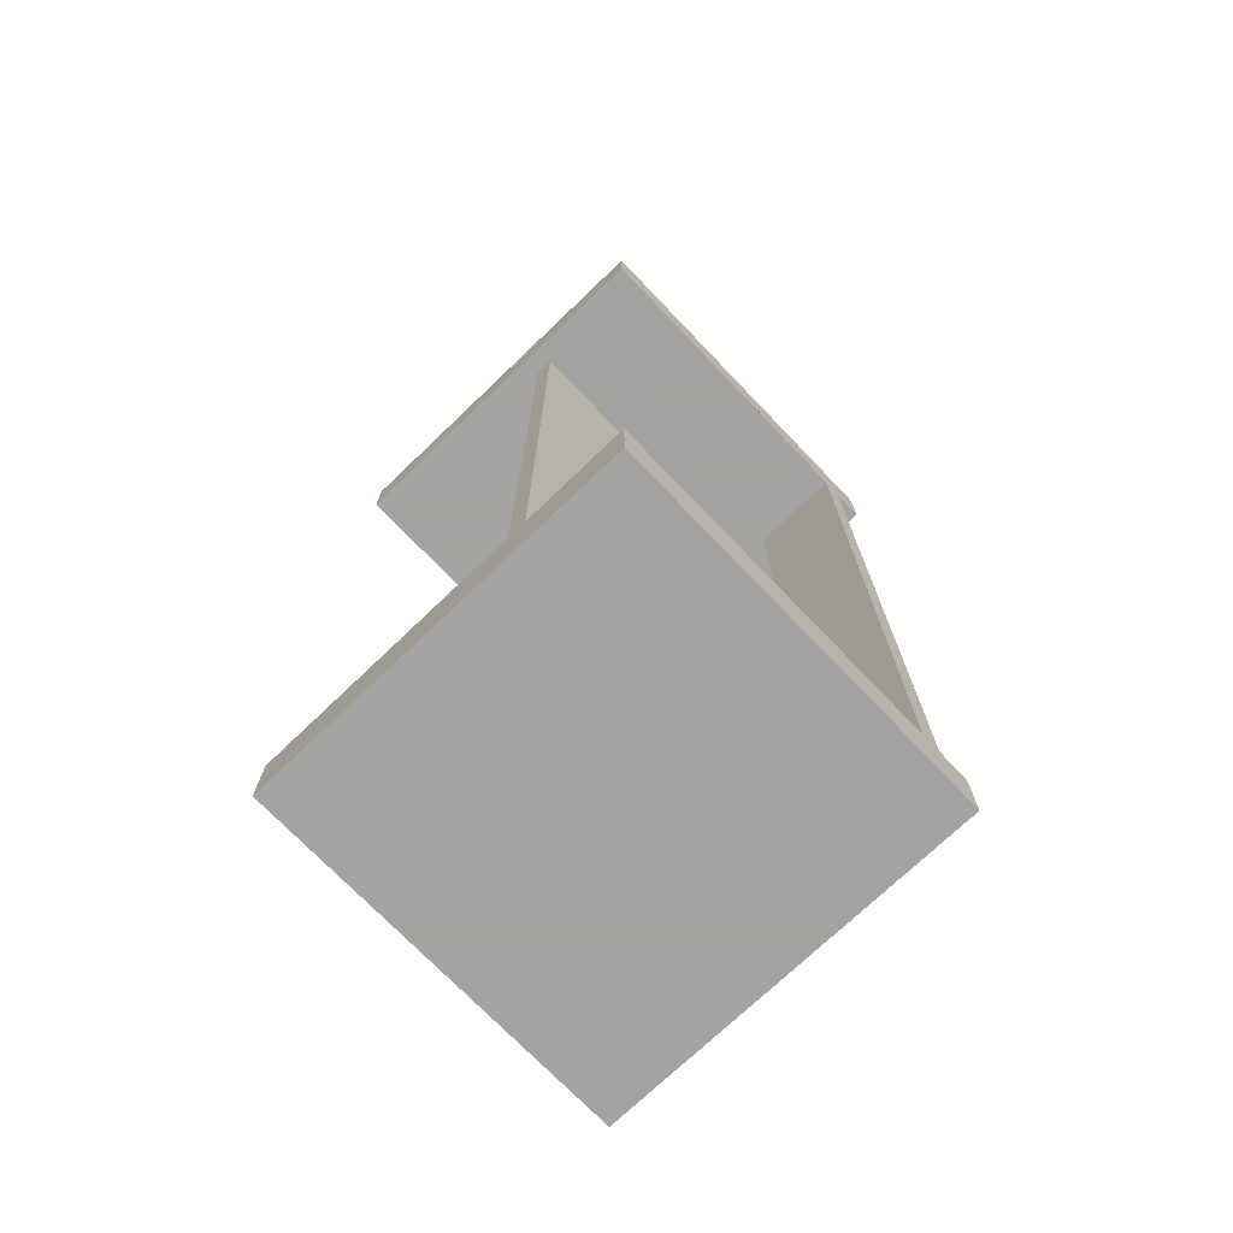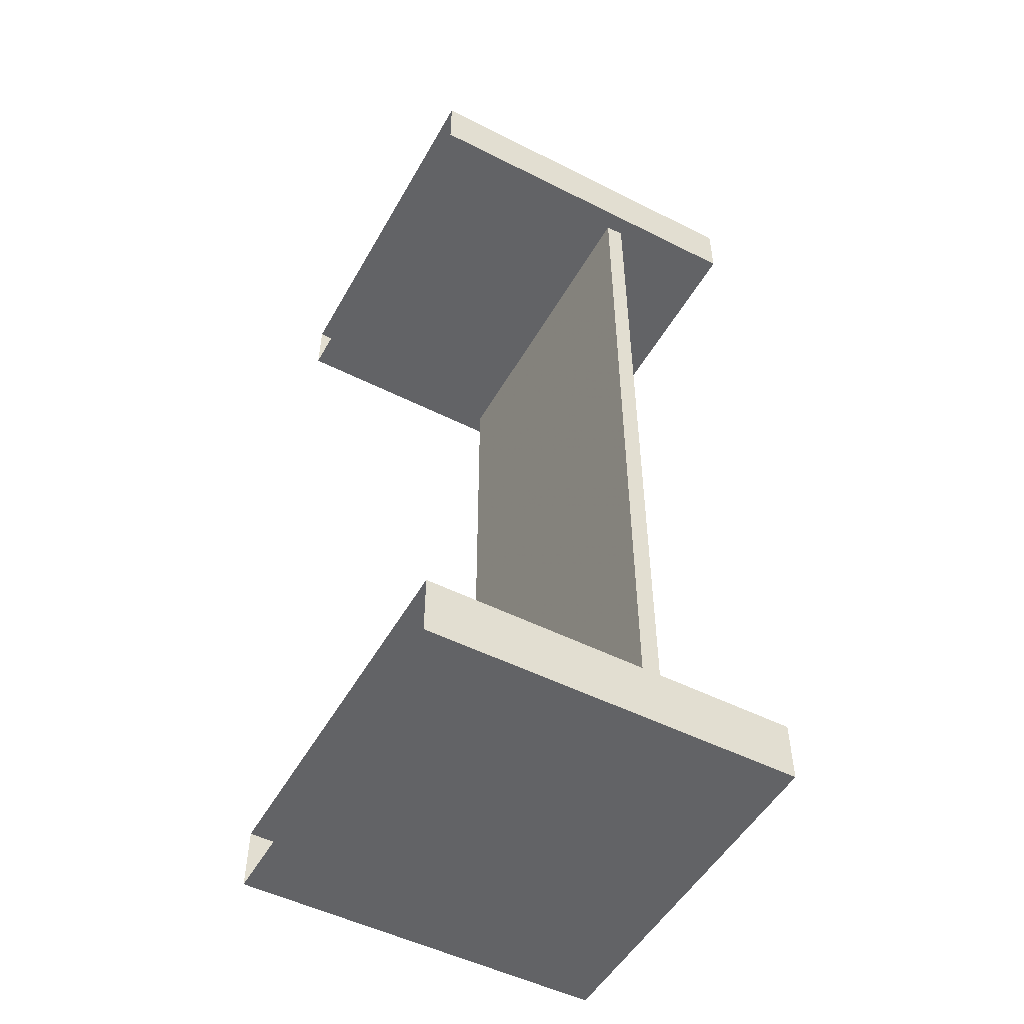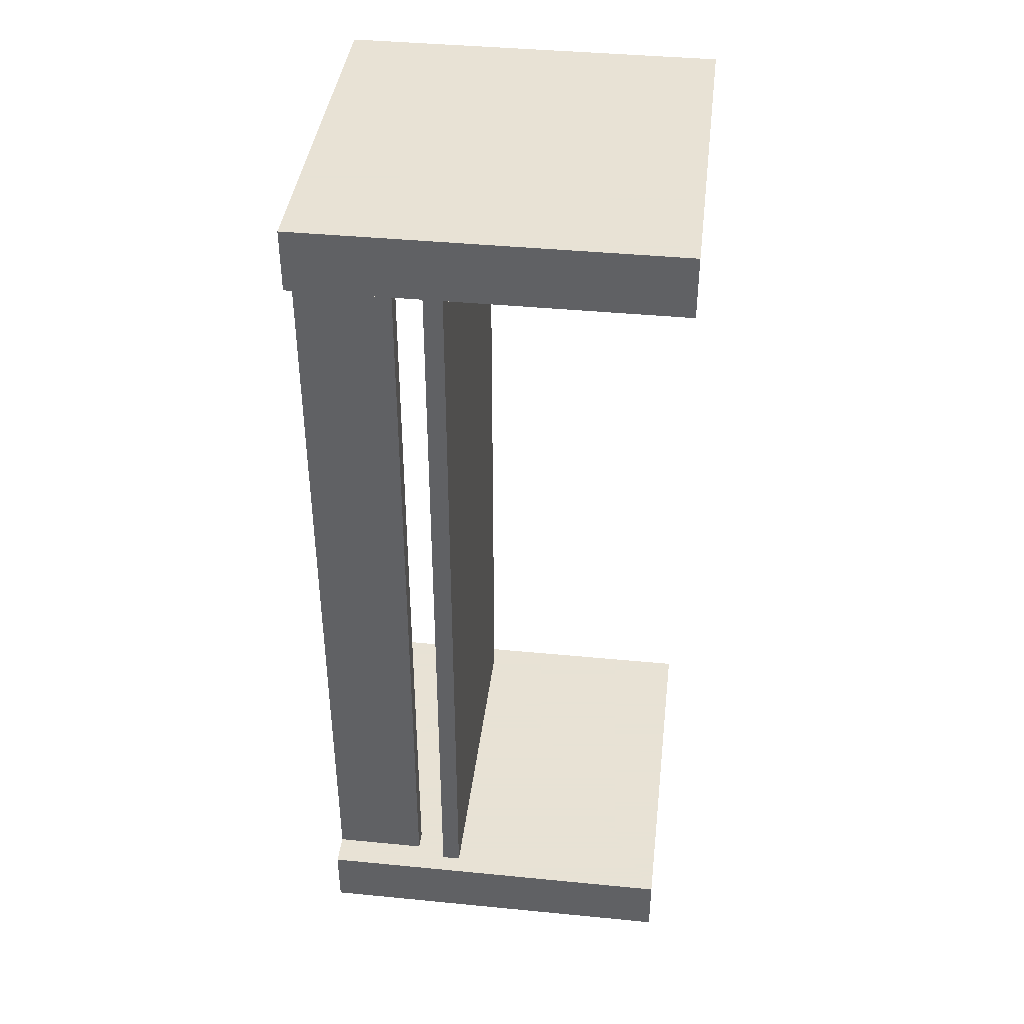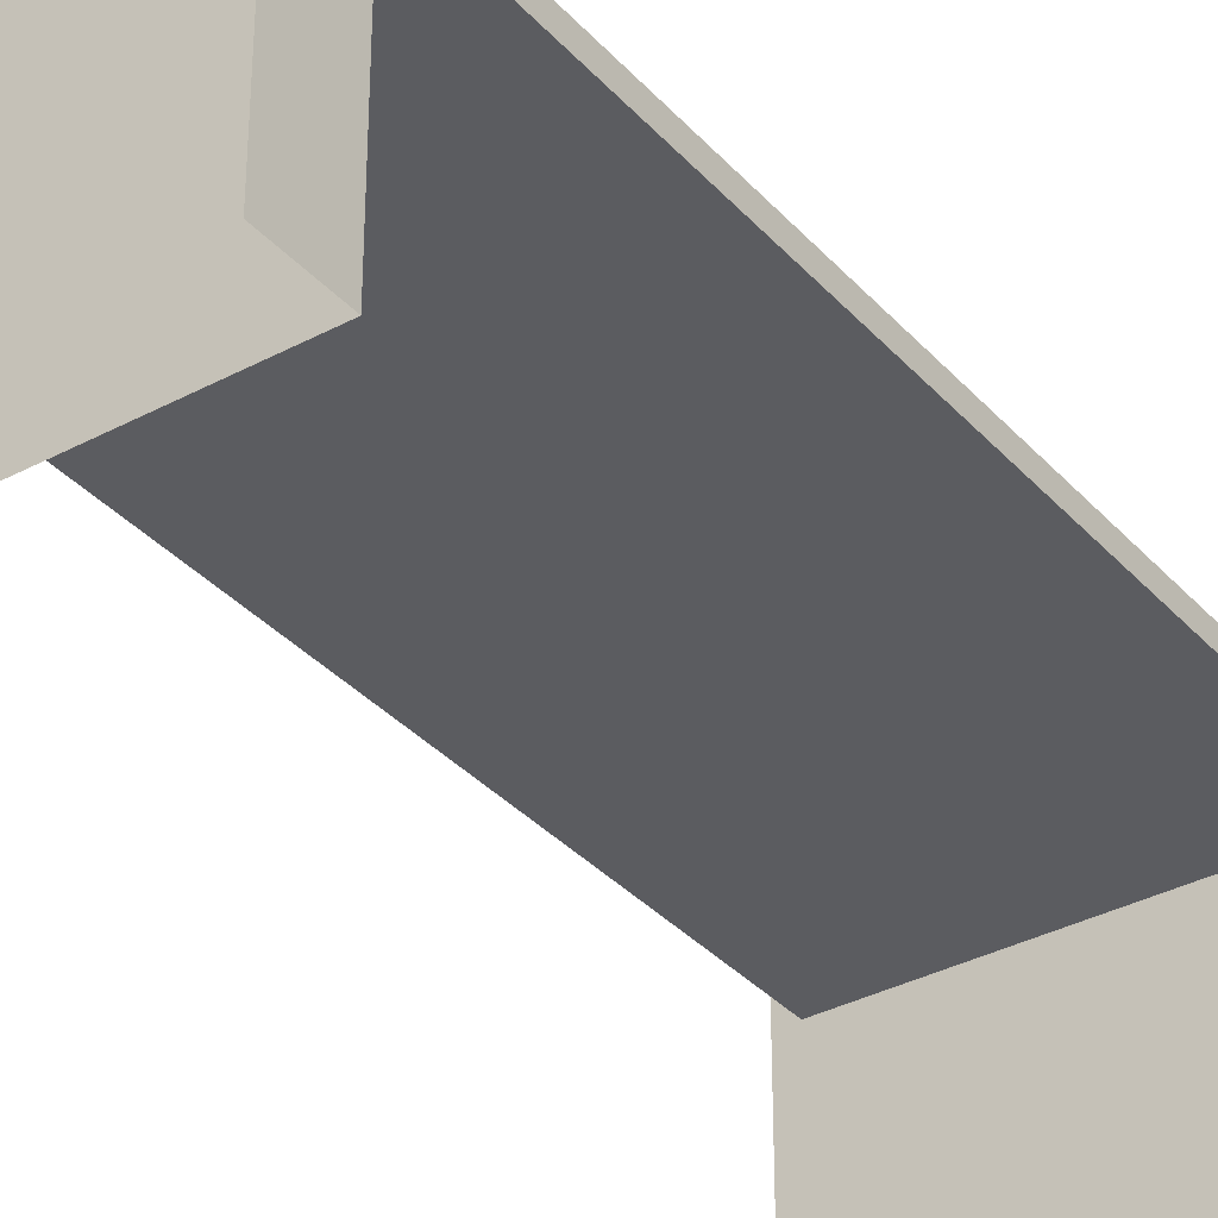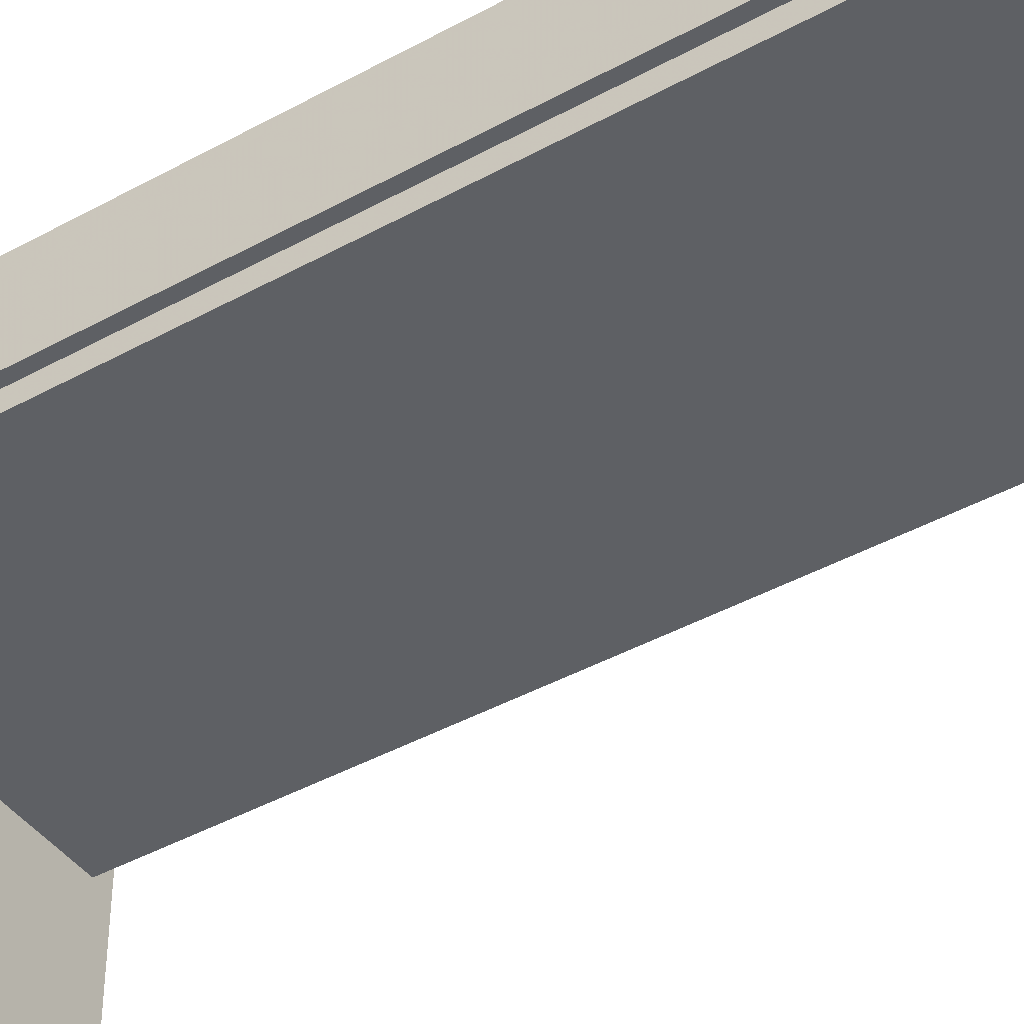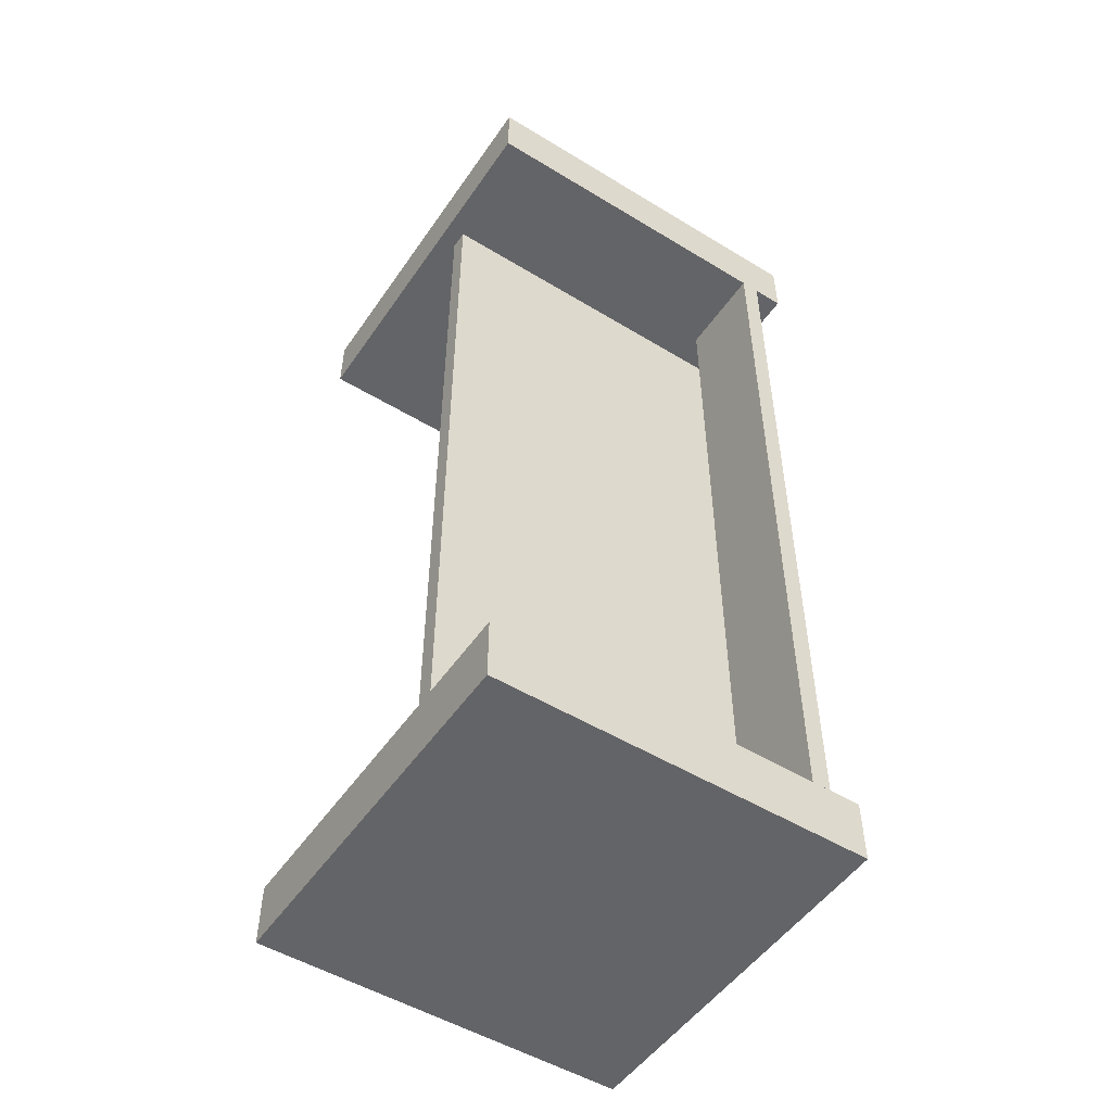
<metadata>
{"format":"obj","ext":"obj","renderer":"f3d","projection":"perspective","resolution":1024,"background":"white","views":[{"elev":-73.1,"azim":133.8,"up":"+Z"},{"elev":-50.9,"azim":61.2,"up":"+Z"},{"elev":40.6,"azim":-83.2,"up":"+Z"},{"elev":-35.0,"azim":35.5,"up":"+Y"},{"elev":-42.8,"azim":-56.7,"up":"+Y"},{"elev":-51.2,"azim":146.5,"up":"+Z"}]}
</metadata>
<code>
o mesh1_mesh1-geometry
v -0.1567 0.05803 -0.3772
v 0.1567 0.05803 0.3772
v -0.1567 0.05803 0.3772
v 0.1567 0.05803 -0.3772
v 0.1567 0.04062 0.3772
v -0.1277 0.08704 0.3772
v -0.1567 0.04062 0.3772
v 0.1567 0.04062 -0.3772
v -0.1277 0.08704 -0.3772
v 0.1741 -0.1741 0.3772
v -0.1277 0.1741 0.3772
v -0.1451 0.08704 0.3772
v -0.1567 0.04062 -0.3772
v -0.1741 0.1741 0.3772
v 0.1741 -0.1741 -0.3772
v -0.1277 0.1741 -0.3772
v -0.1451 0.08704 -0.3772
v -0.1741 -0.1741 0.3772
v 0.1741 0.1741 0.3772
v -0.1451 0.1741 0.3772
v -0.1741 0.1741 -0.3772
v -0.1741 -0.1741 -0.3772
v 0.1741 0.1741 -0.3772
v 0.1741 0.1741 0.4352
v -0.1451 0.1741 -0.3772
v -0.1741 -0.1741 0.4352
v 0.1741 -0.1741 -0.4352
v 0.1741 -0.1741 0.4352
v -0.1741 0.1741 -0.4352
v -0.1741 0.1741 0.4352
v 0.1741 0.1741 -0.4352
v -0.1741 -0.1741 -0.4352
f 3 5 2
f 2 5 3
f 2 6 3
f 1 8 4
f 4 8 1
f 1 9 4
f 5 3 7
f 7 3 5
f 5 10 2
f 2 11 6
f 3 6 12
f 3 14 7
f 8 1 13
f 13 1 8
f 4 15 8
f 9 16 4
f 17 9 1
f 18 5 7
f 10 5 18
f 19 2 10
f 2 19 11
f 20 6 11
f 11 6 20
f 6 20 12
f 12 20 6
f 12 14 3
f 13 21 1
f 18 7 14
f 13 8 22
f 22 8 15
f 15 4 23
f 16 23 4
f 1 21 17
f 10 24 19
f 19 20 11
f 14 12 20
f 21 13 22
f 14 26 18
f 23 27 15
f 16 21 23
f 25 17 21
f 24 10 28
f 24 14 19
f 19 14 20
f 22 29 21
f 26 14 30
f 27 23 31
f 21 16 25
f 23 21 29
f 26 24 28
f 14 24 30
f 29 22 32
f 24 26 30
f 23 29 31
f 29 27 31
f 27 29 32
f 1 2 3
f 2 1 4
f 7 1 3
f 8 2 4
f 2 8 5
f 1 7 13
f 8 7 5
f 11 9 6
f 9 12 6
f 7 8 13
f 9 11 16
f 12 9 17
f 25 11 20
f 12 25 20
f 11 25 16
f 25 12 17
f 3 2 1
f 4 1 2
f 3 1 7
f 4 2 8
f 5 8 2
f 13 7 1
f 5 7 8
f 6 9 11
f 6 12 9
f 13 8 7
f 16 11 9
f 17 9 12
f 20 11 25
f 20 25 12
f 16 25 11
f 17 12 25
f 3 6 2
f 4 9 1
f 2 10 5
f 6 11 2
f 12 6 3
f 7 14 3
f 8 15 4
f 4 16 9
f 1 9 17
f 7 5 18
f 18 5 10
f 10 2 19
f 11 19 2
f 3 14 12
f 1 21 13
f 14 7 18
f 22 8 13
f 15 8 22
f 23 4 15
f 4 23 16
f 17 21 1
f 19 24 10
f 11 20 19
f 20 12 14
f 22 13 21
f 18 26 14
f 15 27 23
f 23 21 16
f 21 17 25
f 28 10 24
f 19 14 24
f 20 14 19
f 21 29 22
f 30 14 26
f 31 23 27
f 25 16 21
f 29 21 23
f 28 24 26
f 30 24 14
f 32 22 29
f 30 26 24
f 31 29 23
f 31 27 29
f 32 29 27

</code>
